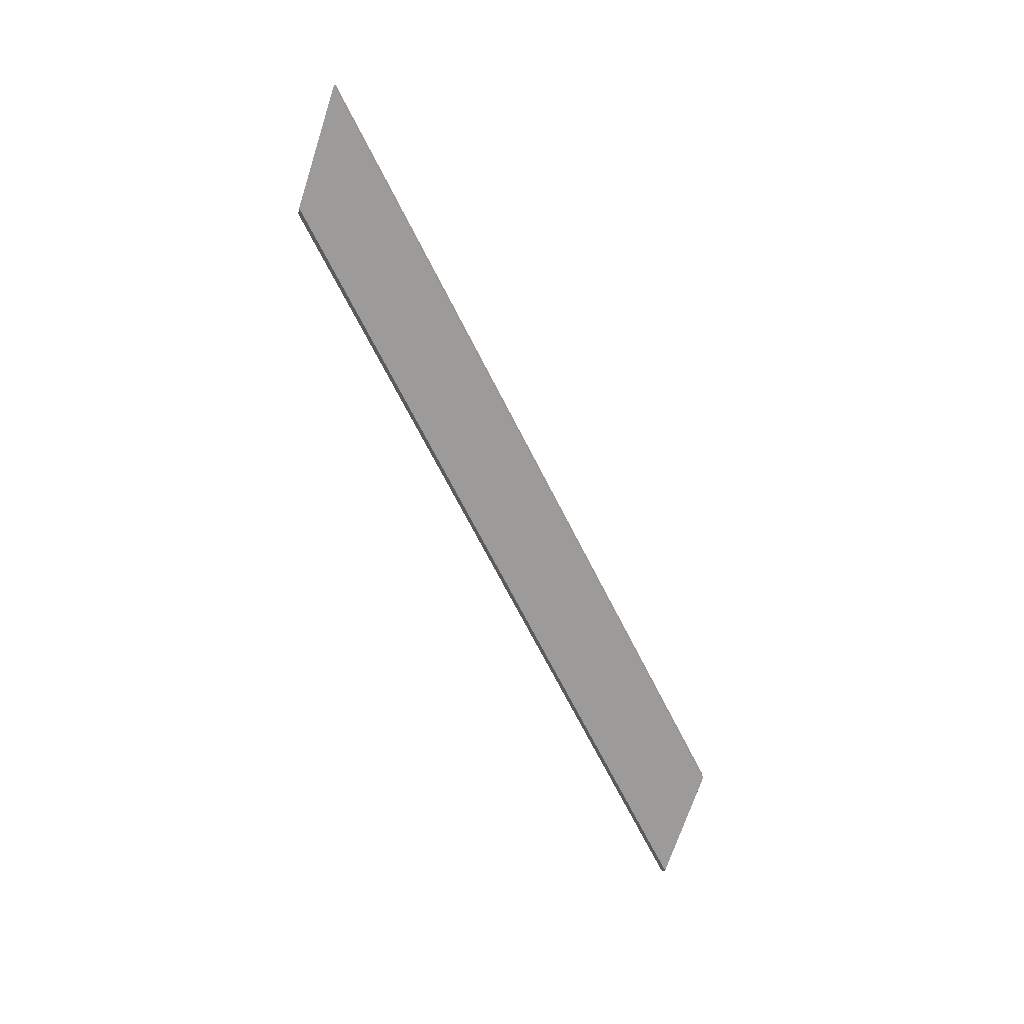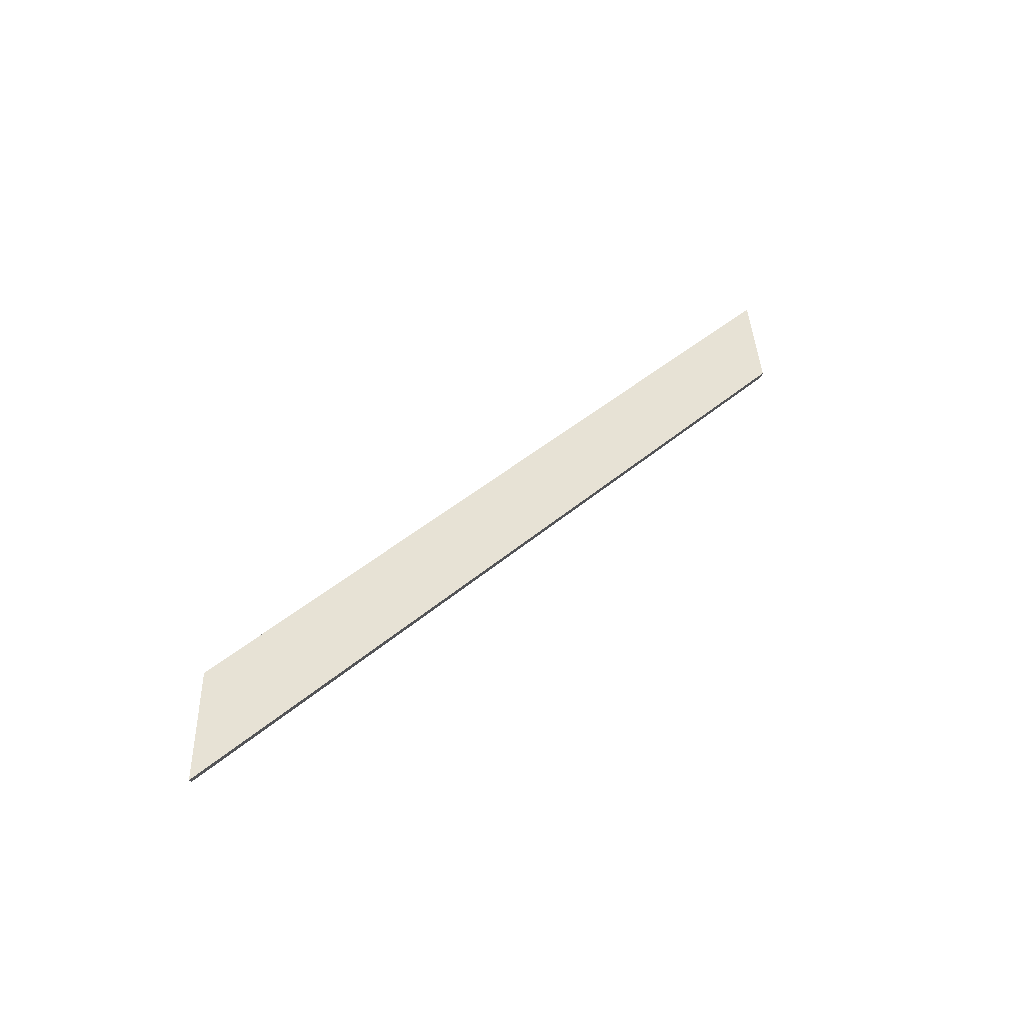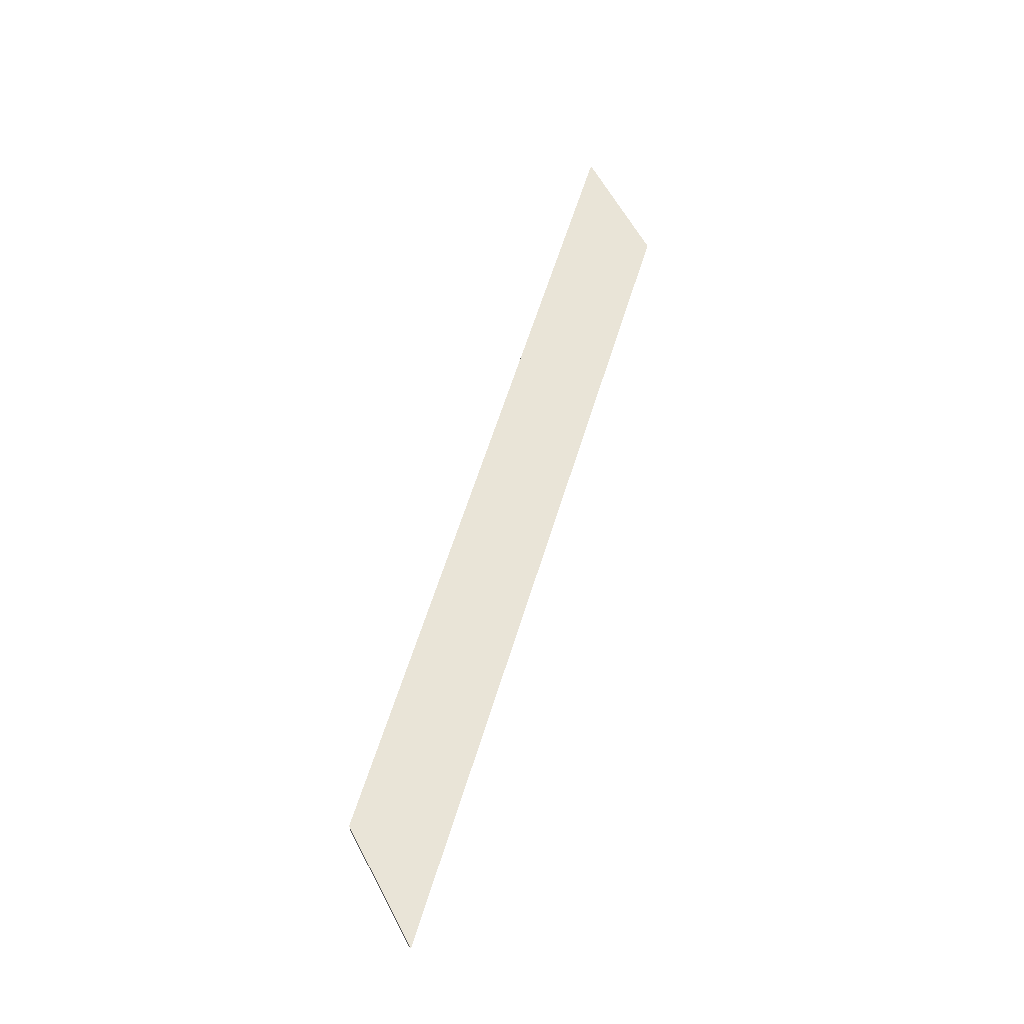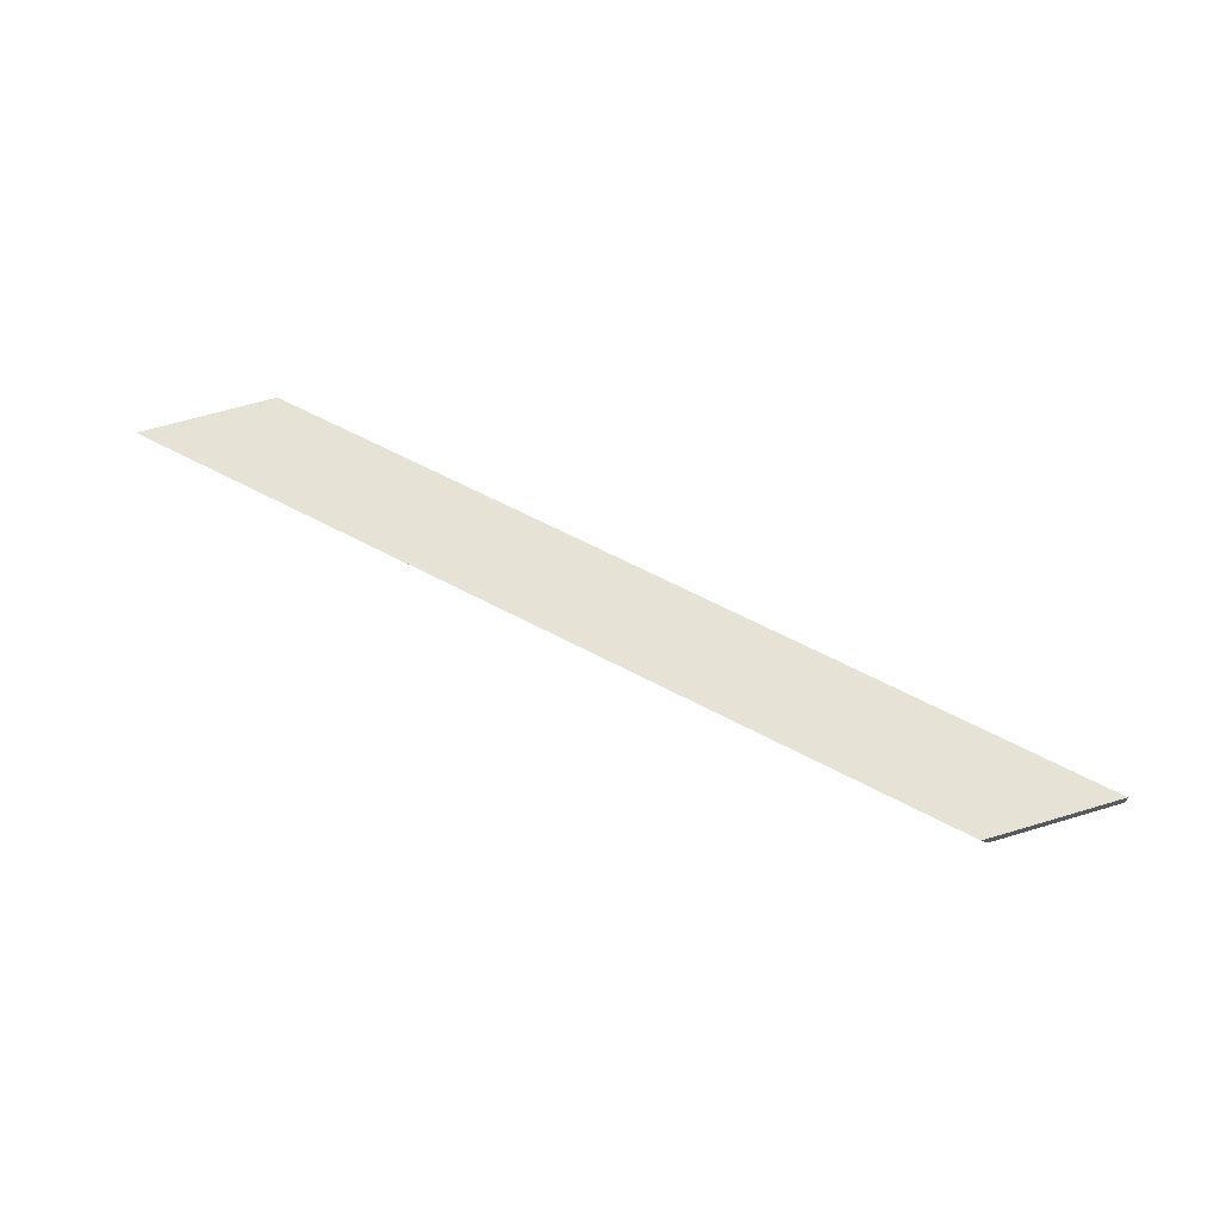
<metadata>
{"format":"obj","ext":"obj","renderer":"f3d","projection":"perspective","resolution":1024,"background":"white","views":[{"elev":-69.8,"azim":-63.0,"up":"+Y"},{"elev":40.1,"azim":133.0,"up":"+Y"},{"elev":61.1,"azim":107.1,"up":"+Y"},{"elev":63.2,"azim":-151.9,"up":"+Y"}]}
</metadata>
<code>
o kgrooftrim.003
v -316 8 -1e-06
v 260 -0 0
v 320 0 -60
v 324 8 -64
v 260 8 -1e-06
v -252 8 -64
v -256 0 -60
v -316 -0 0
f 3 6 4
f 6 1 5
f 2 7 3
f 3 7 6
f 5 4 6
f 2 8 7
f 7 1 6
f 2 1 8
f 3 5 2
f 7 8 1
f 2 5 1
f 3 4 5

</code>
